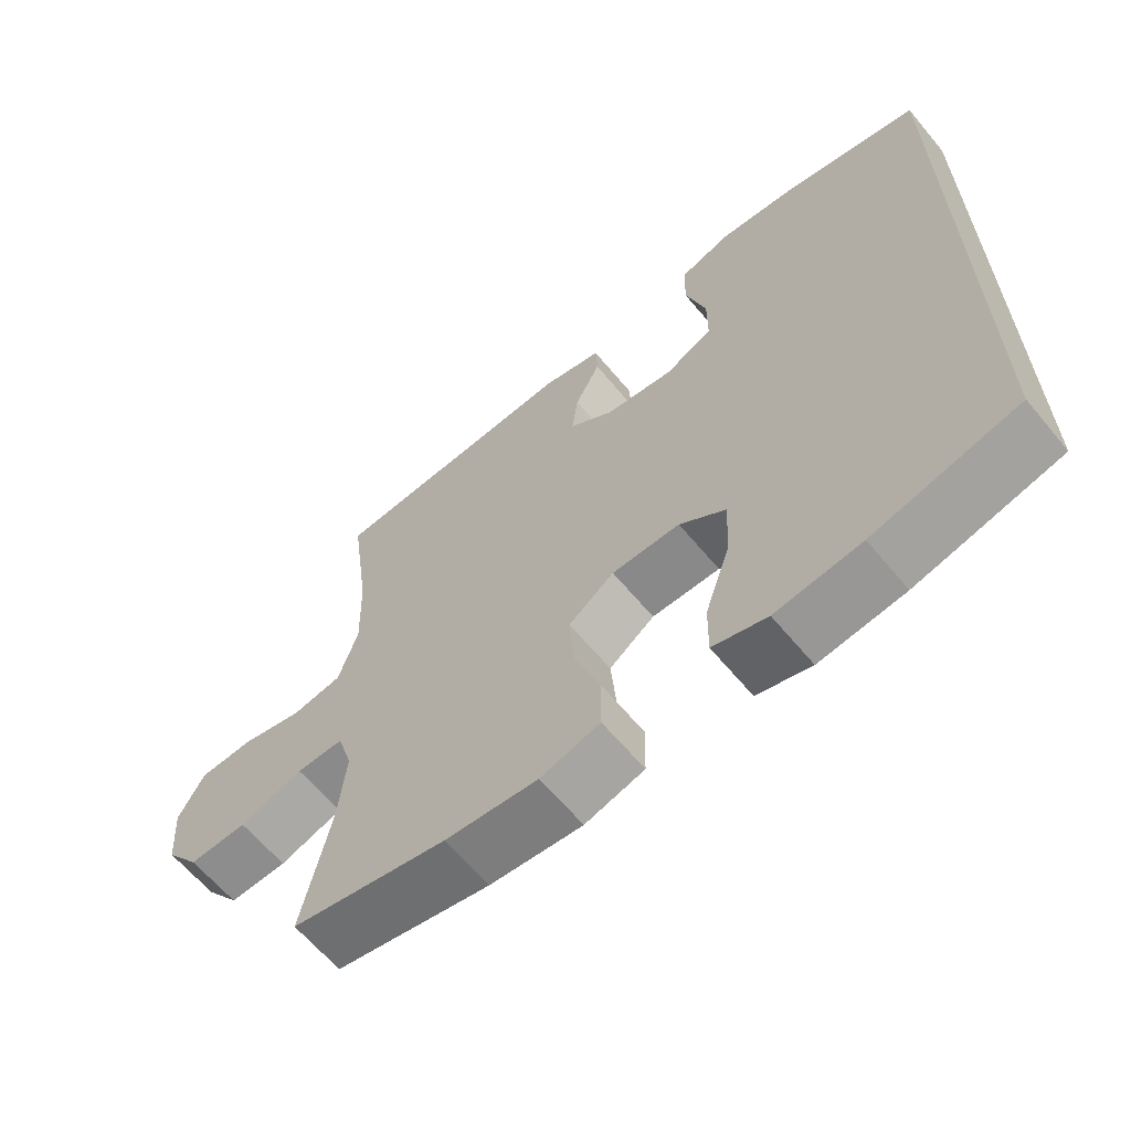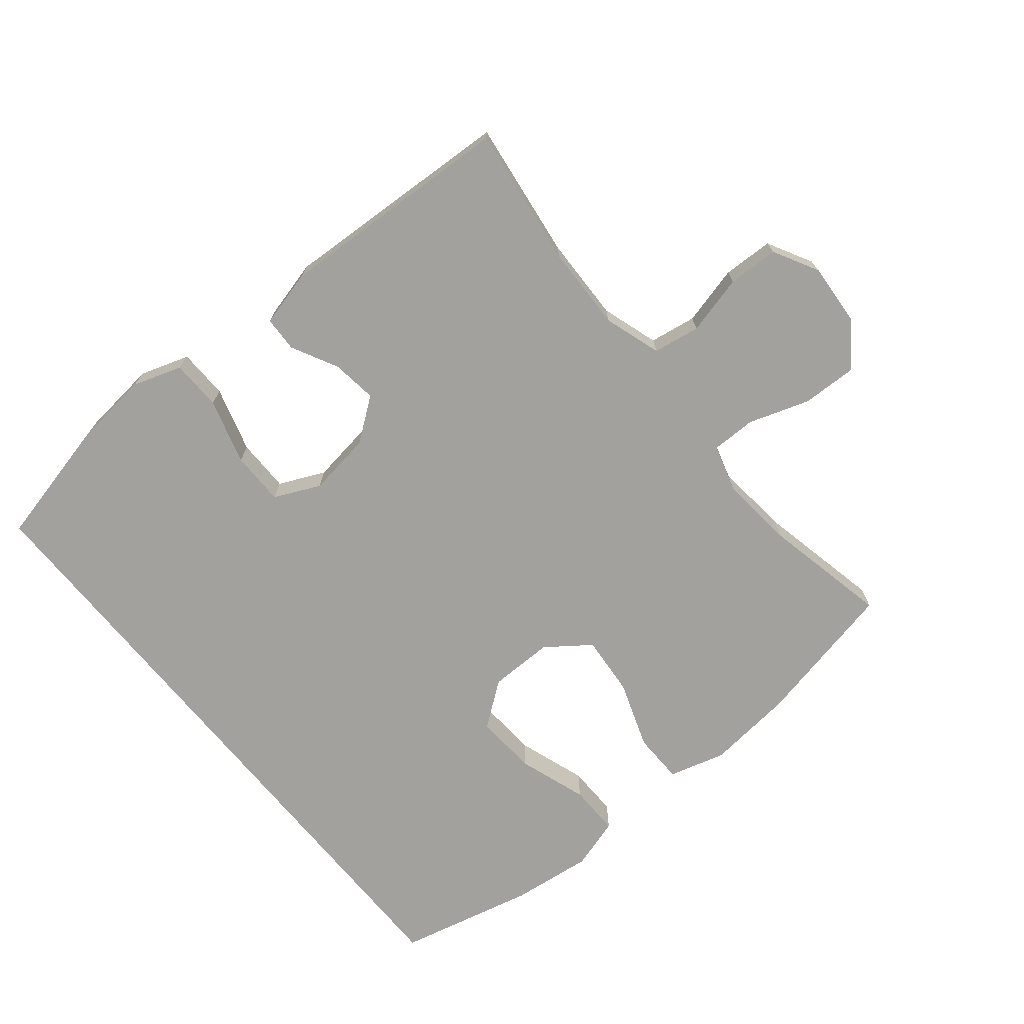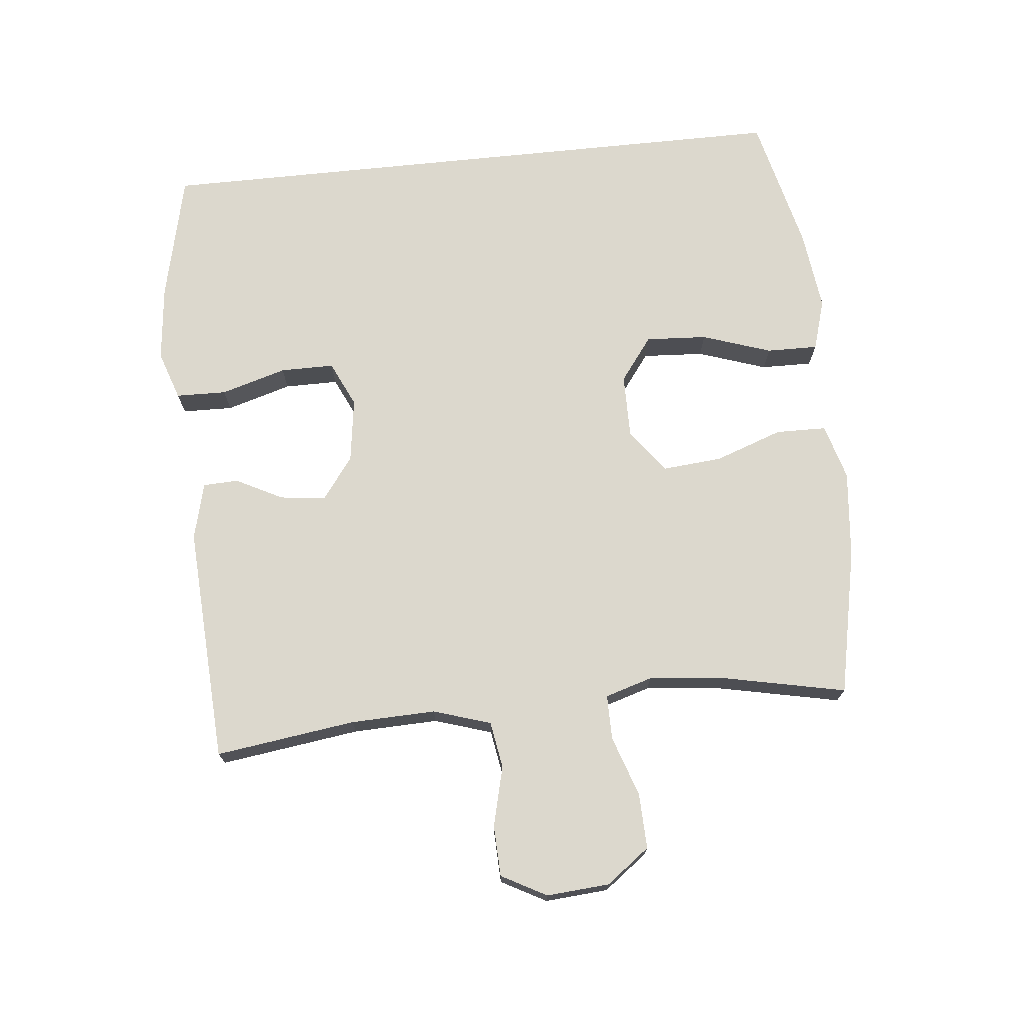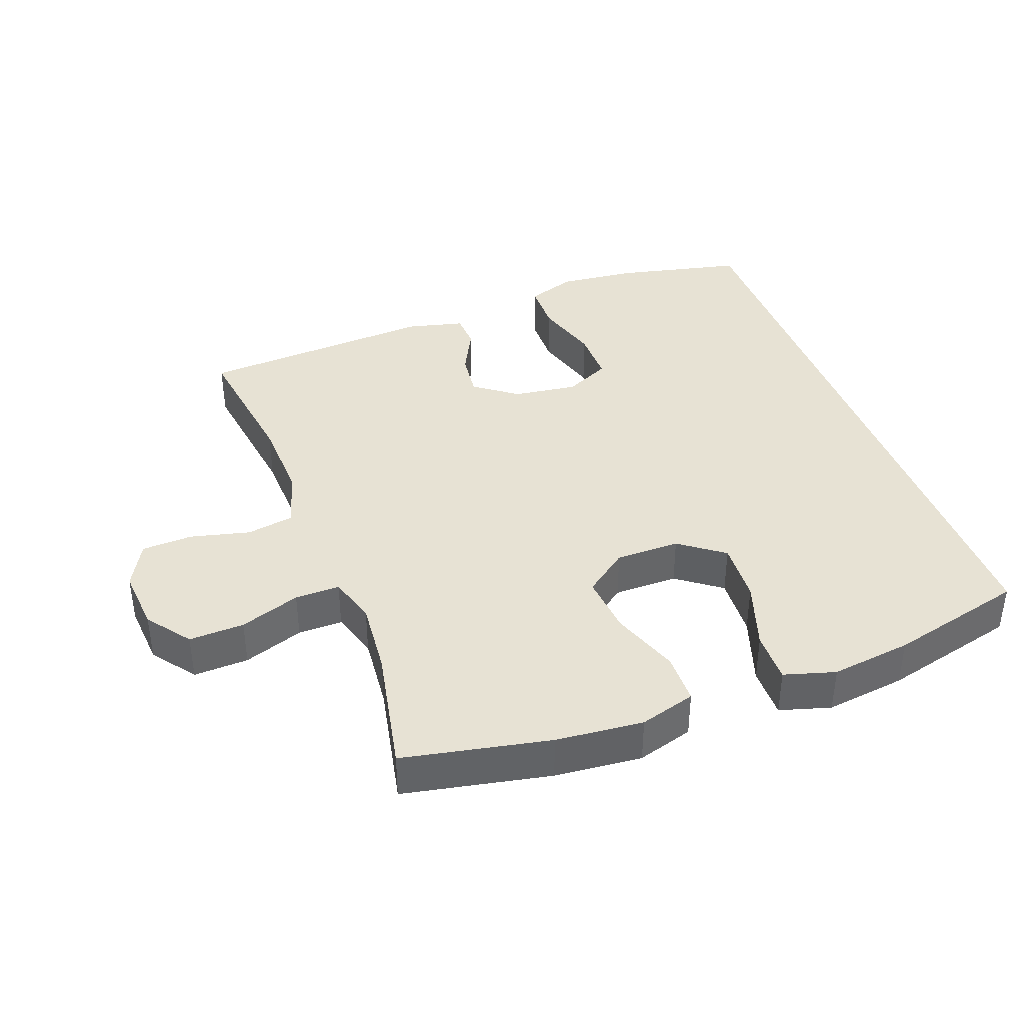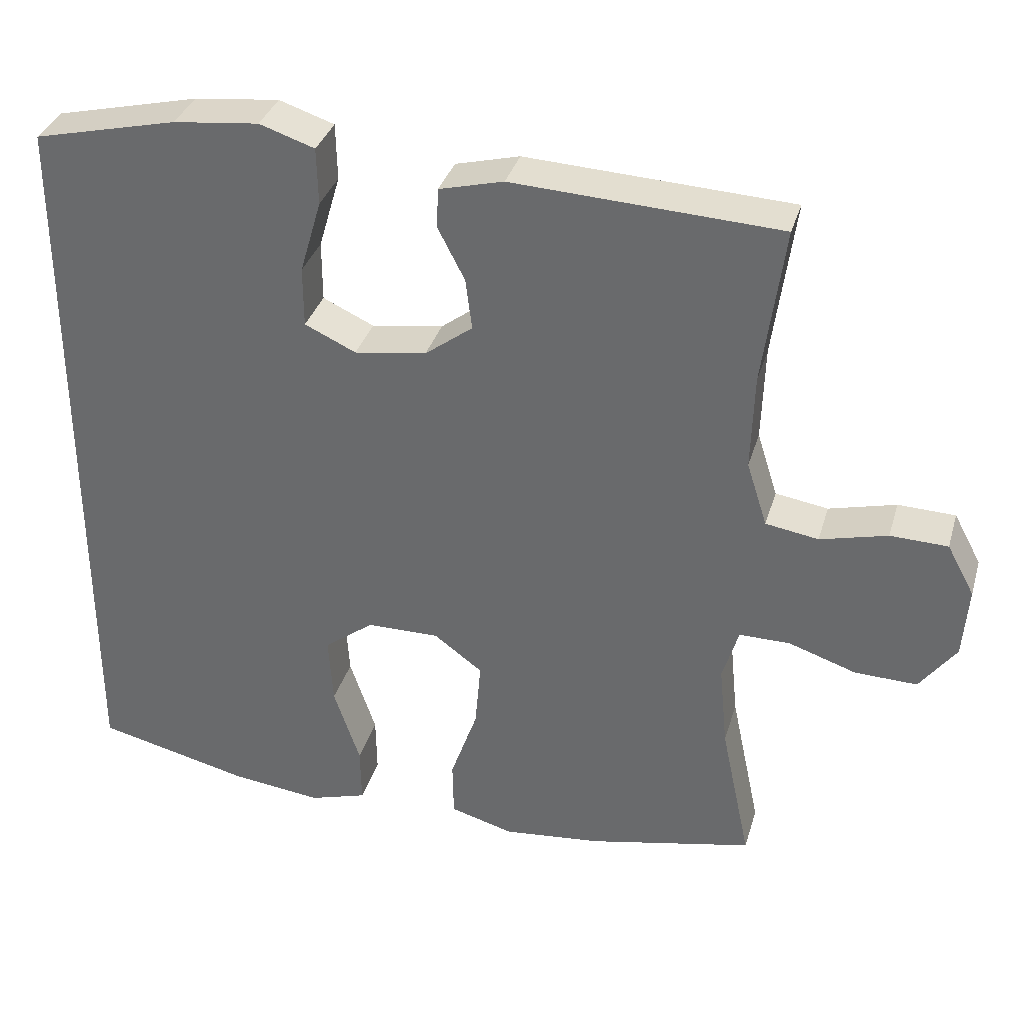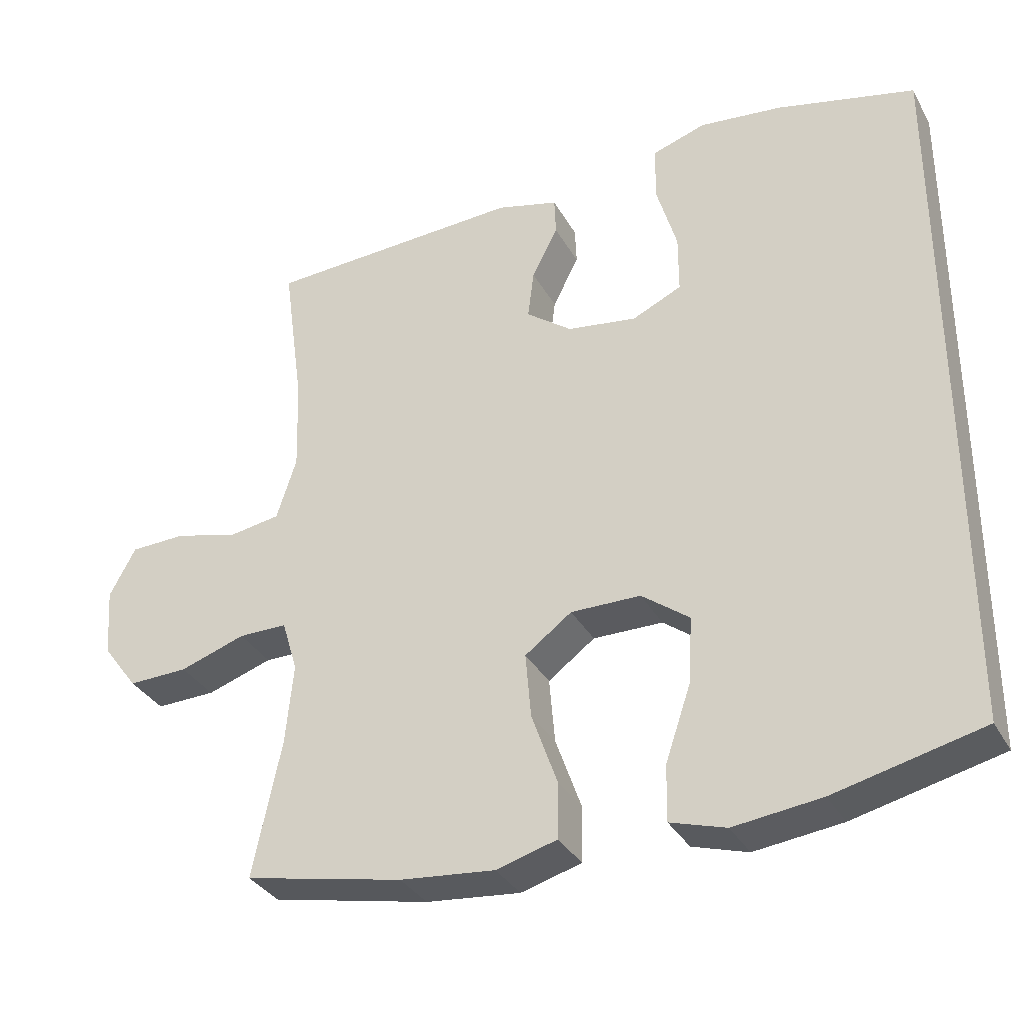
<metadata>
{"format":"obj","ext":"obj","renderer":"f3d","projection":"perspective","resolution":1024,"background":"white","views":[{"elev":-63.4,"azim":-140.2,"up":"+Z"},{"elev":-72.1,"azim":39.5,"up":"+Y"},{"elev":72.4,"azim":84.1,"up":"+Y"},{"elev":39.7,"azim":159.3,"up":"+Y"},{"elev":34.2,"azim":15.6,"up":"+Z"},{"elev":-33.5,"azim":-154.8,"up":"+Z"}]}
</metadata>
<code>
o path530
v -0.5319 0.0375 -0.4917
v -0.3231 0.0375 -0.5421
v -0.1993 0.0375 -0.5574
v -0.1209 0.0375 -0.5338
v -0.1222 0.0375 -0.4552
v -0.158 0.0375 -0.3492
v -0.1638 0.0375 -0.2548
v -0.09625 0.0375 -0.2043
v 0.002462 0.0375 -0.2038
v 0.06874 0.0375 -0.253
v 0.06077 0.0375 -0.3452
v 0.0239 0.0375 -0.449
v 0.02527 0.0375 -0.5267
v 0.1112 0.0375 -0.5513
v 0.2451 0.0375 -0.5382
v 0.47 0.0375 -0.4917
v 0.4296 0.0375 -0.2995
v 0.4184 0.0375 -0.1853
v 0.4404 0.0375 -0.1128
v 0.5092 0.0375 -0.1131
v 0.6019 0.0375 -0.1445
v 0.6866 0.0375 -0.1471
v 0.7362 0.0375 -0.08072
v 0.7434 0.0375 0.01608
v 0.7061 0.0375 0.08507
v 0.6281 0.0375 0.08779
v 0.5365 0.0375 0.06486
v 0.4646 0.0375 0.07665
v 0.4365 0.0375 0.1647
v 0.4405 0.0375 0.2948
v 0.47 0.0375 0.51
v 0.1066 0.0375 0.5296
v 0.01897 0.0375 0.5075
v 0.01671 0.0375 0.4534
v 0.05349 0.0375 0.3817
v 0.06222 0.0375 0.3122
v -0.002737 0.0375 0.2637
v -0.1011 0.0375 0.2497
v -0.171 0.0375 0.2822
v -0.1711 0.0375 0.3646
v -0.1417 0.0375 0.465
v -0.1435 0.0375 0.5426
v -0.2187 0.0375 0.5678
v -0.3356 0.0375 0.5554
v -0.5319 0.0375 0.51
v -0.5319 -0.0375 -0.4917
v -0.3231 -0.0375 -0.5421
v -0.1993 -0.0375 -0.5574
v -0.1209 -0.0375 -0.5338
v -0.1222 -0.0375 -0.4552
v -0.158 -0.0375 -0.3492
v -0.1638 -0.0375 -0.2548
v -0.09625 -0.0375 -0.2043
v 0.002462 -0.0375 -0.2038
v 0.06874 -0.0375 -0.253
v 0.06077 -0.0375 -0.3452
v 0.0239 -0.0375 -0.449
v 0.02527 -0.0375 -0.5267
v 0.1112 -0.0375 -0.5513
v 0.2451 -0.0375 -0.5382
v 0.47 -0.0375 -0.4917
v 0.4296 -0.0375 -0.2995
v 0.4184 -0.0375 -0.1853
v 0.4404 -0.0375 -0.1128
v 0.5092 -0.0375 -0.1131
v 0.6019 -0.0375 -0.1445
v 0.6866 -0.0375 -0.1471
v 0.7362 -0.0375 -0.08072
v 0.7434 -0.0375 0.01608
v 0.7061 -0.0375 0.08507
v 0.6281 -0.0375 0.08779
v 0.5365 -0.0375 0.06486
v 0.4646 -0.0375 0.07665
v 0.4365 -0.0375 0.1647
v 0.4405 -0.0375 0.2948
v 0.47 -0.0375 0.51
v 0.1066 -0.0375 0.5296
v 0.01897 -0.0375 0.5075
v 0.01671 -0.0375 0.4534
v 0.05349 -0.0375 0.3817
v 0.06222 -0.0375 0.3122
v -0.002737 -0.0375 0.2637
v -0.1011 -0.0375 0.2497
v -0.171 -0.0375 0.2822
v -0.1711 -0.0375 0.3646
v -0.1417 -0.0375 0.465
v -0.1435 -0.0375 0.5426
v -0.2187 -0.0375 0.5678
v -0.3356 -0.0375 0.5554
v -0.5319 -0.0375 0.51
v -0.3231 0.0375 -0.5421
v -0.1993 0.0375 -0.5574
v -0.1209 0.0375 -0.5338
v -0.1209 0.0375 -0.5338
v 0.02527 0.0375 -0.5267
v 0.02527 0.0375 -0.5267
v 0.1112 0.0375 -0.5513
v 0.2451 0.0375 -0.5382
v -0.1222 0.0375 -0.4552
v 0.0239 0.0375 -0.449
v -0.5319 0.0375 -0.4917
v -0.5319 0.0375 -0.4917
v 0.47 0.0375 -0.4917
v 0.47 0.0375 -0.4917
v -0.5319 0.0375 0.51
v -0.5319 0.0375 0.51
v -0.158 0.0375 -0.3492
v 0.06077 0.0375 -0.3452
v 0.4296 0.0375 -0.2995
v -0.1638 0.0375 -0.2548
v 0.06874 0.0375 -0.253
v 0.4184 0.0375 -0.1853
v -0.09625 0.0375 -0.2043
v 0.002462 0.0375 -0.2038
v 0.4404 0.0375 -0.1128
v 0.4404 0.0375 -0.1128
v 0.6019 0.0375 -0.1445
v 0.6866 0.0375 -0.1471
v 0.7362 0.0375 -0.08072
v 0.5092 0.0375 -0.1131
v -0.1011 0.0375 0.2497
v -0.171 0.0375 0.2822
v -0.171 0.0375 0.2822
v 0.7434 0.0375 0.01608
v 0.5365 0.0375 0.06486
v 0.4646 0.0375 0.07665
v 0.4646 0.0375 0.07665
v 0.7061 0.0375 0.08507
v 0.6281 0.0375 0.08779
v 0.4365 0.0375 0.1647
v 0.4405 0.0375 0.2948
v -0.002737 0.0375 0.2637
v 0.06222 0.0375 0.3122
v 0.06222 0.0375 0.3122
v -0.1711 0.0375 0.3646
v 0.05349 0.0375 0.3817
v -0.1417 0.0375 0.465
v 0.01671 0.0375 0.4534
v 0.01897 0.0375 0.5075
v 0.01897 0.0375 0.5075
v -0.1435 0.0375 0.5426
v -0.1435 0.0375 0.5426
v 0.47 0.0375 0.51
v 0.47 0.0375 0.51
v 0.1066 0.0375 0.5296
v -0.3356 0.0375 0.5554
v -0.2187 0.0375 0.5678
v -0.3231 -0.0375 -0.5421
v -0.1993 -0.0375 -0.5574
v -0.1209 -0.0375 -0.5338
v -0.1209 -0.0375 -0.5338
v 0.02527 -0.0375 -0.5267
v 0.02527 -0.0375 -0.5267
v 0.1112 -0.0375 -0.5513
v 0.2451 -0.0375 -0.5382
v -0.1222 -0.0375 -0.4552
v 0.0239 -0.0375 -0.449
v -0.5319 -0.0375 -0.4917
v -0.5319 -0.0375 -0.4917
v 0.47 -0.0375 -0.4917
v 0.47 -0.0375 -0.4917
v -0.5319 -0.0375 0.51
v -0.5319 -0.0375 0.51
v -0.158 -0.0375 -0.3492
v 0.06077 -0.0375 -0.3452
v 0.4296 -0.0375 -0.2995
v -0.1638 -0.0375 -0.2548
v 0.06874 -0.0375 -0.253
v 0.4184 -0.0375 -0.1853
v -0.09625 -0.0375 -0.2043
v 0.002462 -0.0375 -0.2038
v 0.4404 -0.0375 -0.1128
v 0.4404 -0.0375 -0.1128
v 0.6019 -0.0375 -0.1445
v 0.6866 -0.0375 -0.1471
v 0.7362 -0.0375 -0.08072
v 0.5092 -0.0375 -0.1131
v -0.1011 -0.0375 0.2497
v -0.171 -0.0375 0.2822
v -0.171 -0.0375 0.2822
v 0.7434 -0.0375 0.01608
v 0.5365 -0.0375 0.06486
v 0.4646 -0.0375 0.07665
v 0.4646 -0.0375 0.07665
v 0.7061 -0.0375 0.08507
v 0.6281 -0.0375 0.08779
v 0.4365 -0.0375 0.1647
v 0.4405 -0.0375 0.2948
v -0.002737 -0.0375 0.2637
v 0.06222 -0.0375 0.3122
v 0.06222 -0.0375 0.3122
v -0.1711 -0.0375 0.3646
v 0.05349 -0.0375 0.3817
v -0.1417 -0.0375 0.465
v 0.01671 -0.0375 0.4534
v 0.01897 -0.0375 0.5075
v 0.01897 -0.0375 0.5075
v -0.1435 -0.0375 0.5426
v -0.1435 -0.0375 0.5426
v 0.47 -0.0375 0.51
v 0.47 -0.0375 0.51
v 0.1066 -0.0375 0.5296
v -0.3356 -0.0375 0.5554
v -0.2187 -0.0375 0.5678
f 152 154 157
f 204 203 194
f 170 171 178
f 183 187 189
f 168 169 172
f 158 179 162
f 183 177 182
f 202 188 200
f 204 194 198
f 171 172 183
f 182 174 186
f 186 174 176
f 178 171 189
f 167 158 164
f 193 202 195
f 179 170 178
f 186 181 185
f 149 156 148
f 166 165 155
f 167 170 179
f 189 187 190
f 169 168 166
f 174 182 177
f 148 164 158
f 162 179 192
f 166 155 160
f 162 192 203
f 202 193 188
f 195 202 196
f 176 174 175
f 157 154 165
f 158 167 179
f 165 166 168
f 150 156 149
f 188 190 187
f 186 176 181
f 164 148 156
f 171 183 189
f 168 172 171
f 190 188 193
f 194 203 192
f 155 165 154
f 172 177 183
f 2 3 48 47
f 3 94 151 48
f 96 14 59 153
f 14 15 60 59
f 4 5 50 49
f 12 13 58 57
f 102 2 47 159
f 15 104 161 60
f 106 1 46 163
f 5 6 51 50
f 11 12 57 56
f 16 17 62 61
f 6 7 52 51
f 10 11 56 55
f 17 18 63 62
f 7 8 53 52
f 9 10 55 54
f 8 9 54 53
f 18 116 173 63
f 21 22 67 66
f 22 23 68 67
f 20 21 66 65
f 19 20 65 64
f 38 123 180 83
f 23 24 69 68
f 27 127 184 72
f 24 25 70 69
f 26 27 72 71
f 25 26 71 70
f 28 29 74 73
f 29 30 75 74
f 37 38 83 82
f 134 37 82 191
f 39 40 85 84
f 35 36 81 80
f 40 41 86 85
f 34 35 80 79
f 140 34 79 197
f 41 142 199 86
f 30 144 201 75
f 32 33 78 77
f 31 32 77 76
f 44 45 90 89
f 43 44 89 88
f 42 43 88 87
f 95 100 97
f 147 137 146
f 113 121 114
f 126 132 130
f 111 115 112
f 101 105 122
f 126 125 120
f 145 143 131
f 147 141 137
f 114 126 115
f 125 129 117
f 129 119 117
f 121 132 114
f 110 107 101
f 136 138 145
f 122 121 113
f 129 128 124
f 92 91 99
f 109 98 108
f 110 122 113
f 132 133 130
f 112 109 111
f 117 120 125
f 91 101 107
f 105 135 122
f 109 103 98
f 105 146 135
f 145 131 136
f 138 139 145
f 119 118 117
f 100 108 97
f 101 122 110
f 108 111 109
f 93 92 99
f 131 130 133
f 129 124 119
f 107 99 91
f 114 132 126
f 111 114 115
f 133 136 131
f 137 135 146
f 98 97 108
f 115 126 120

</code>
